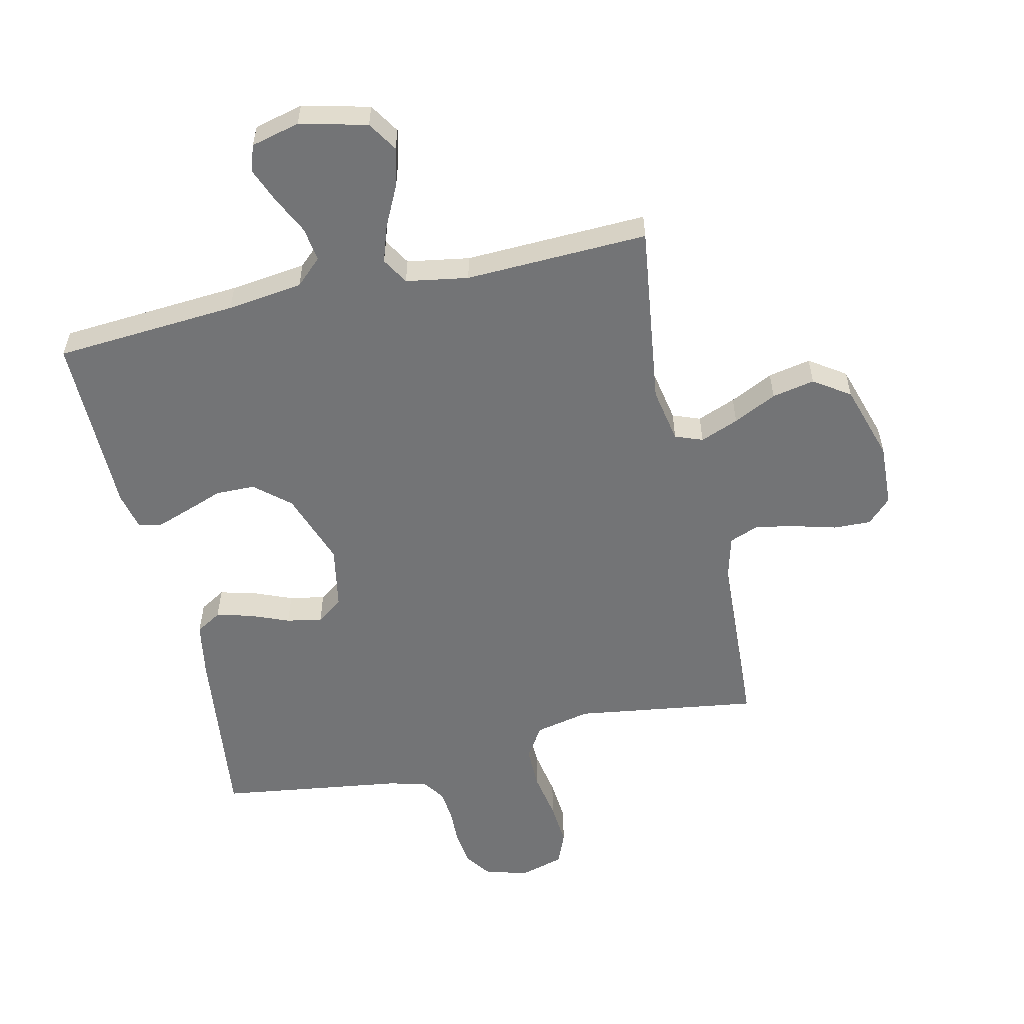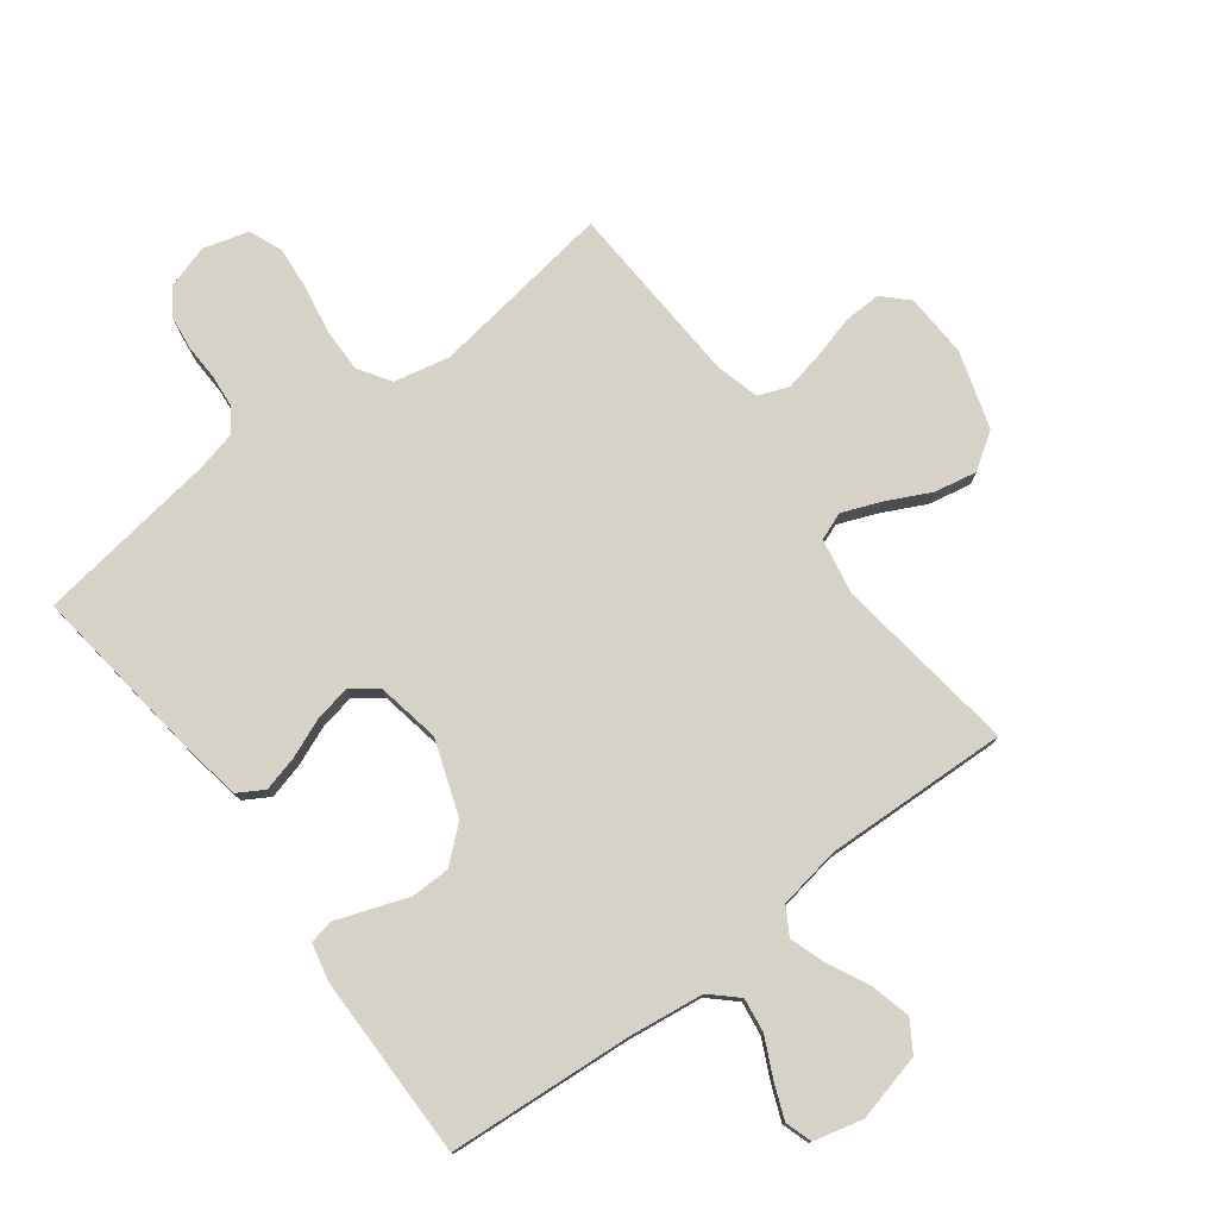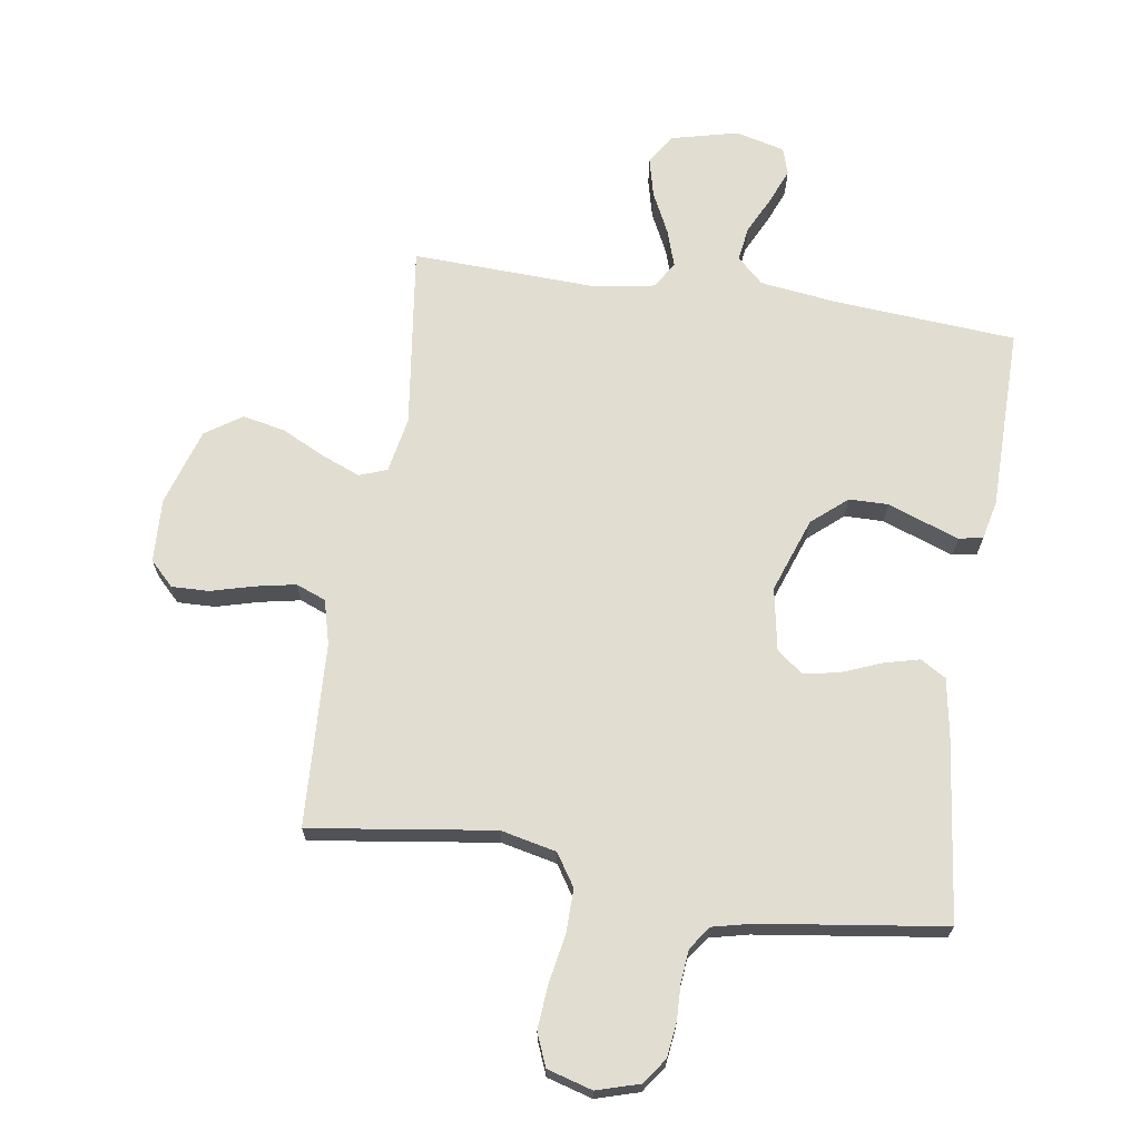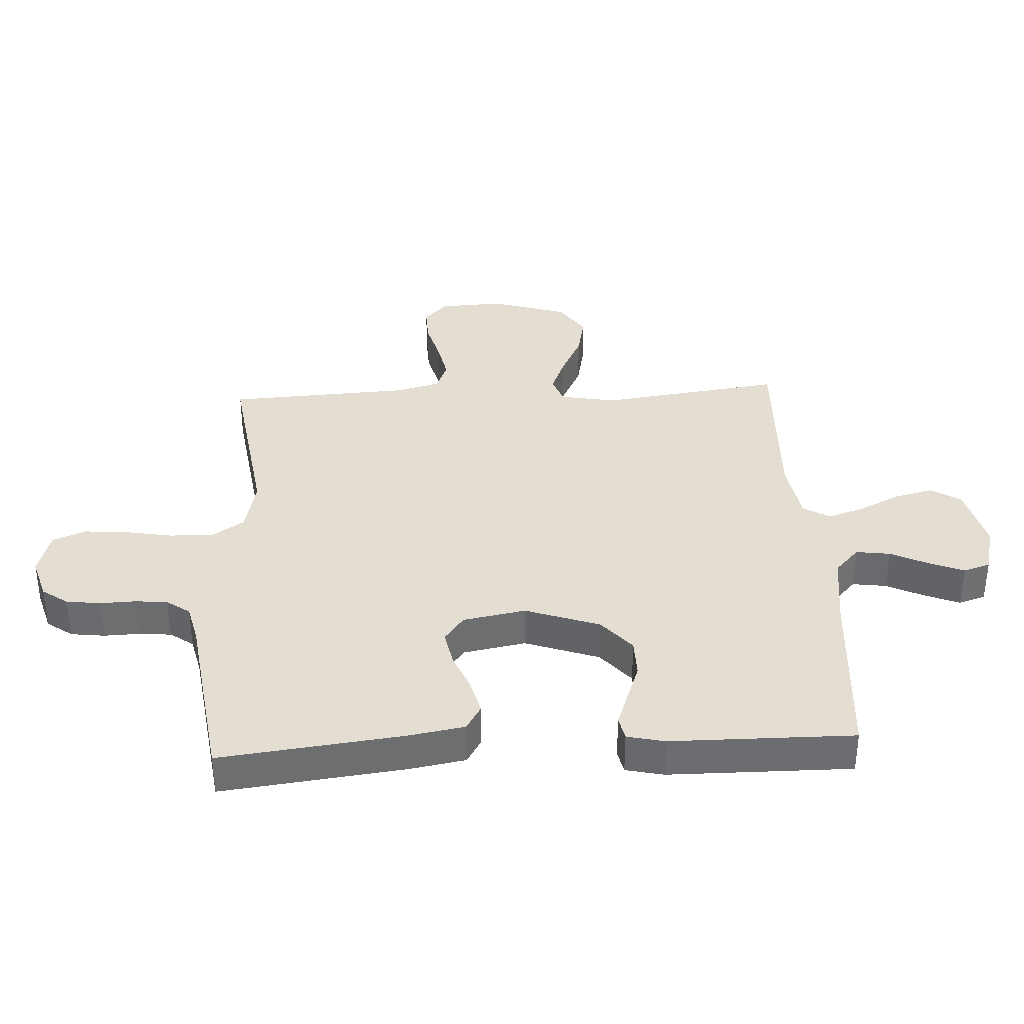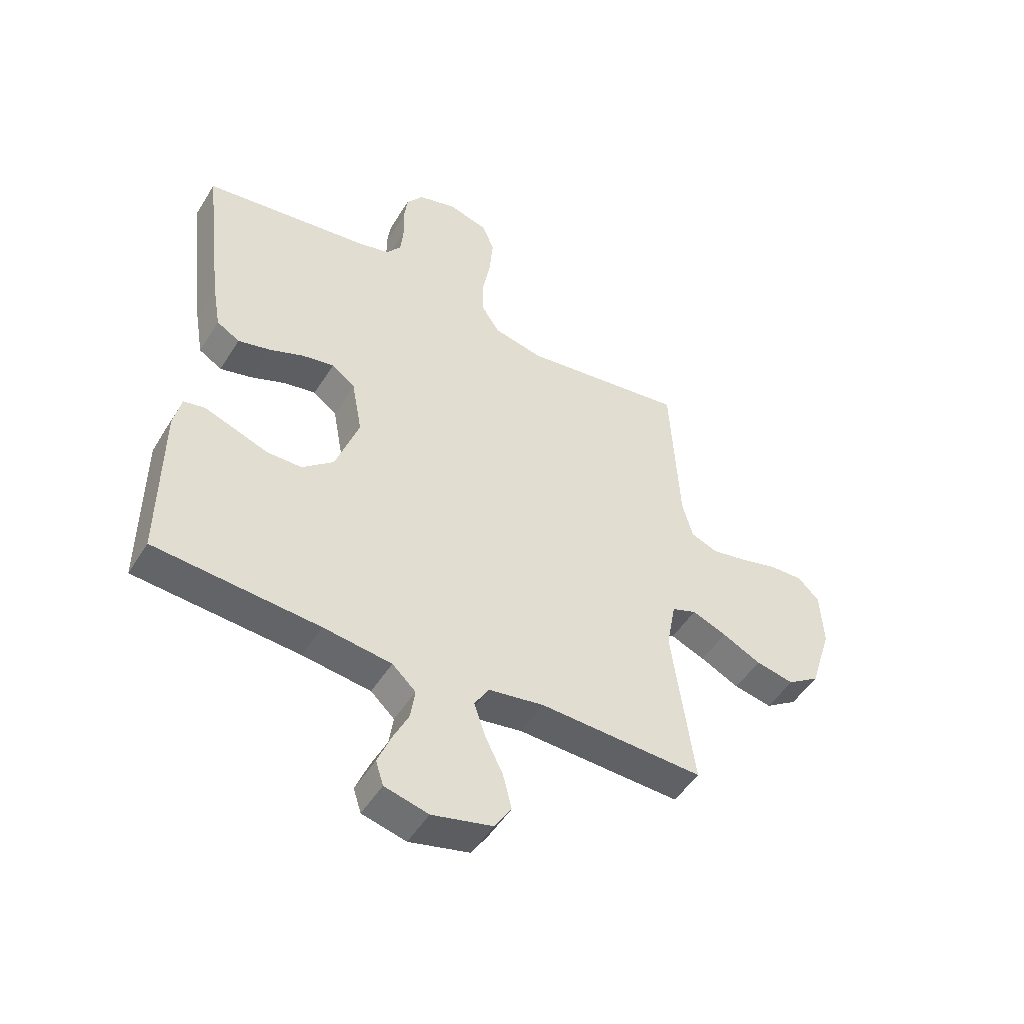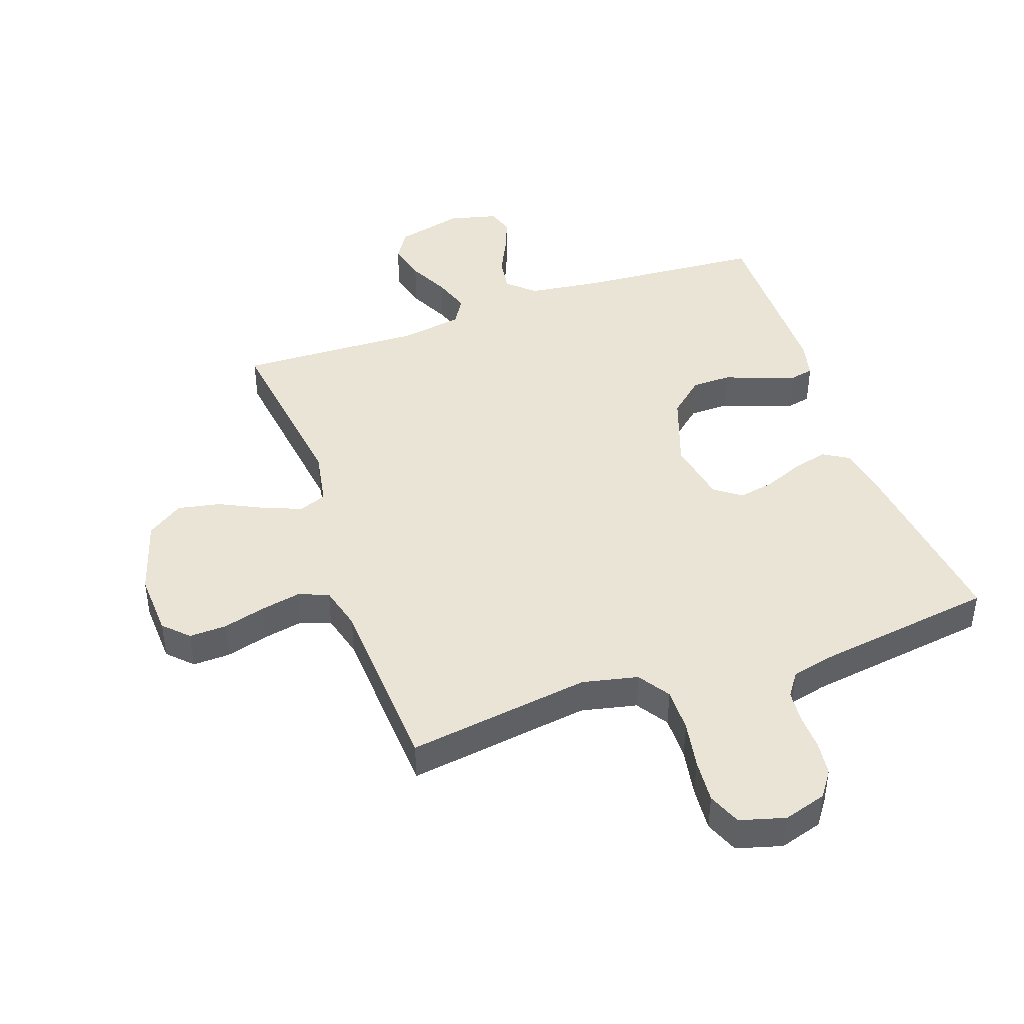
<metadata>
{"format":"obj","ext":"obj","renderer":"f3d","projection":"perspective","resolution":1024,"background":"white","views":[{"elev":-56.1,"azim":-167.2,"up":"+Y"},{"elev":77.3,"azim":143.0,"up":"+Y"},{"elev":68.4,"azim":8.8,"up":"+Y"},{"elev":36.2,"azim":87.0,"up":"+Y"},{"elev":-49.5,"azim":149.3,"up":"+Z"},{"elev":43.7,"azim":-19.4,"up":"+Y"}]}
</metadata>
<code>
v -0.5 0.07 0.5
v -0.2 0.07 0.457
v -0.109 0.07 0.477
v -0.075 0.07 0.529
v -0.076 0.07 0.601
v -0.09 0.07 0.679
v -0.096 0.07 0.751
v -0.074 0.07 0.805
v 0 0.07 0.826
v 0.07 0.07 0.805
v 0.1 0.07 0.763
v 0.107 0.07 0.707
v 0.105 0.07 0.648
v 0.11 0.07 0.595
v 0.137 0.07 0.557
v 0.2 0.07 0.542
v 0.5 0.07 0.5
v 0.464 0.07 0.2
v 0.448 0.07 0.108
v 0.406 0.07 0.083
v 0.348 0.07 0.098
v 0.284 0.07 0.124
v 0.226 0.07 0.135
v 0.183 0.07 0.103
v 0.164 0.07 0
v 0.207 0.07 -0.122
v 0.264 0.07 -0.171
v 0.328 0.07 -0.172
v 0.391 0.07 -0.149
v 0.445 0.07 -0.13
v 0.484 0.07 -0.138
v 0.498 0.07 -0.2
v 0.5 0.07 -0.5
v 0.2 0.07 -0.522
v 0.076 0.07 -0.538
v 0.033 0.07 -0.578
v 0.041 0.07 -0.634
v 0.071 0.07 -0.696
v 0.094 0.07 -0.753
v 0.08 0.07 -0.797
v 0 0.07 -0.817
v -0.11 0.07 -0.79
v -0.141 0.07 -0.741
v -0.125 0.07 -0.677
v -0.092 0.07 -0.61
v -0.072 0.07 -0.55
v -0.098 0.07 -0.506
v -0.2 0.07 -0.489
v -0.5 0.07 -0.5
v -0.46 0.07 -0.2
v -0.477 0.07 -0.109
v -0.522 0.07 -0.092
v -0.585 0.07 -0.117
v -0.656 0.07 -0.152
v -0.726 0.07 -0.166
v -0.785 0.07 -0.126
v -0.824 0.07 0
v -0.819 0.07 0.104
v -0.78 0.07 0.143
v -0.719 0.07 0.141
v -0.649 0.07 0.122
v -0.584 0.07 0.109
v -0.535 0.07 0.128
v -0.516 0.07 0.2
v -0.5 0 0.5
v -0.2 0 0.457
v -0.109 0 0.477
v -0.075 0 0.529
v -0.076 0 0.601
v -0.09 0 0.679
v -0.096 0 0.751
v -0.074 0 0.805
v 0 0 0.826
v 0.07 0 0.805
v 0.1 0 0.763
v 0.107 0 0.707
v 0.105 0 0.648
v 0.11 0 0.595
v 0.137 0 0.557
v 0.2 0 0.542
v 0.5 0 0.5
v 0.464 0 0.2
v 0.448 0 0.108
v 0.406 0 0.083
v 0.348 0 0.098
v 0.284 0 0.124
v 0.226 0 0.135
v 0.183 0 0.103
v 0.164 0 0
v 0.207 0 -0.122
v 0.264 0 -0.171
v 0.328 0 -0.172
v 0.391 0 -0.149
v 0.445 0 -0.13
v 0.484 0 -0.138
v 0.498 0 -0.2
v 0.5 0 -0.5
v 0.2 0 -0.522
v 0.076 0 -0.538
v 0.033 0 -0.578
v 0.041 0 -0.634
v 0.071 0 -0.696
v 0.094 0 -0.753
v 0.08 0 -0.797
v 0 0 -0.817
v -0.11 0 -0.79
v -0.141 0 -0.741
v -0.125 0 -0.677
v -0.092 0 -0.61
v -0.072 0 -0.55
v -0.098 0 -0.506
v -0.2 0 -0.489
v -0.5 0 -0.5
v -0.46 0 -0.2
v -0.477 0 -0.109
v -0.522 0 -0.092
v -0.585 0 -0.117
v -0.656 0 -0.152
v -0.726 0 -0.166
v -0.785 0 -0.126
v -0.824 0 0
v -0.819 0 0.104
v -0.78 0 0.143
v -0.719 0 0.141
v -0.649 0 0.122
v -0.584 0 0.109
v -0.535 0 0.128
v -0.516 0 0.2
f 59 60 61
f 58 59 61
f 57 58 61
f 56 57 61
f 55 56 61
f 54 55 61
f 53 54 61
f 52 53 61 62
f 51 52 62 63
f 48 49 50
f 47 48 50 51
f 43 44 45
f 42 43 45
f 41 42 45
f 40 41 45
f 39 40 45
f 38 39 45
f 37 38 45
f 36 37 45 46
f 35 36 46 47
f 32 33 34
f 31 32 34
f 30 31 34
f 29 30 34
f 28 29 34
f 34 35 47
f 28 34 47
f 27 28 47
f 20 21 22
f 19 20 22
f 18 19 22
f 17 18 22
f 16 17 22
f 15 16 22 23
f 14 15 23 24
f 11 12 13
f 10 11 13
f 9 10 13
f 8 9 13
f 7 8 13
f 6 7 13
f 5 6 13
f 4 5 13 14
f 14 24 25
f 4 14 25
f 3 4 25
f 64 1 2
f 51 63 64
f 47 51 64
f 27 47 64
f 26 27 64
f 25 26 64
f 3 25 64
f 2 3 64
f 125 124 123
f 125 123 122
f 125 122 121
f 125 121 120
f 125 120 119
f 125 119 118
f 125 118 117
f 126 125 117 116
f 127 126 116 115
f 114 113 112
f 115 114 112 111
f 109 108 107
f 109 107 106
f 109 106 105
f 109 105 104
f 109 104 103
f 109 103 102
f 109 102 101
f 110 109 101 100
f 111 110 100 99
f 98 97 96
f 98 96 95
f 98 95 94
f 98 94 93
f 98 93 92
f 111 99 98
f 111 98 92
f 111 92 91
f 86 85 84
f 86 84 83
f 86 83 82
f 86 82 81
f 86 81 80
f 87 86 80 79
f 88 87 79 78
f 77 76 75
f 77 75 74
f 77 74 73
f 77 73 72
f 77 72 71
f 77 71 70
f 77 70 69
f 78 77 69 68
f 89 88 78
f 89 78 68
f 89 68 67
f 66 65 128
f 128 127 115
f 128 115 111
f 128 111 91
f 128 91 90
f 128 90 89
f 128 89 67
f 128 67 66
f 1 65 66 2
f 2 66 67 3
f 3 67 68 4
f 4 68 69 5
f 5 69 70 6
f 6 70 71 7
f 7 71 72 8
f 8 72 73 9
f 9 73 74 10
f 10 74 75 11
f 11 75 76 12
f 12 76 77 13
f 13 77 78 14
f 14 78 79 15
f 15 79 80 16
f 16 80 81 17
f 17 81 82 18
f 18 82 83 19
f 19 83 84 20
f 20 84 85 21
f 21 85 86 22
f 22 86 87 23
f 23 87 88 24
f 24 88 89 25
f 25 89 90 26
f 26 90 91 27
f 27 91 92 28
f 28 92 93 29
f 29 93 94 30
f 30 94 95 31
f 31 95 96 32
f 32 96 97 33
f 33 97 98 34
f 34 98 99 35
f 35 99 100 36
f 36 100 101 37
f 37 101 102 38
f 38 102 103 39
f 39 103 104 40
f 40 104 105 41
f 41 105 106 42
f 42 106 107 43
f 43 107 108 44
f 44 108 109 45
f 45 109 110 46
f 46 110 111 47
f 47 111 112 48
f 48 112 113 49
f 49 113 114 50
f 50 114 115 51
f 51 115 116 52
f 52 116 117 53
f 53 117 118 54
f 54 118 119 55
f 55 119 120 56
f 56 120 121 57
f 57 121 122 58
f 58 122 123 59
f 59 123 124 60
f 60 124 125 61
f 61 125 126 62
f 62 126 127 63
f 63 127 128 64
f 64 128 65 1

</code>
